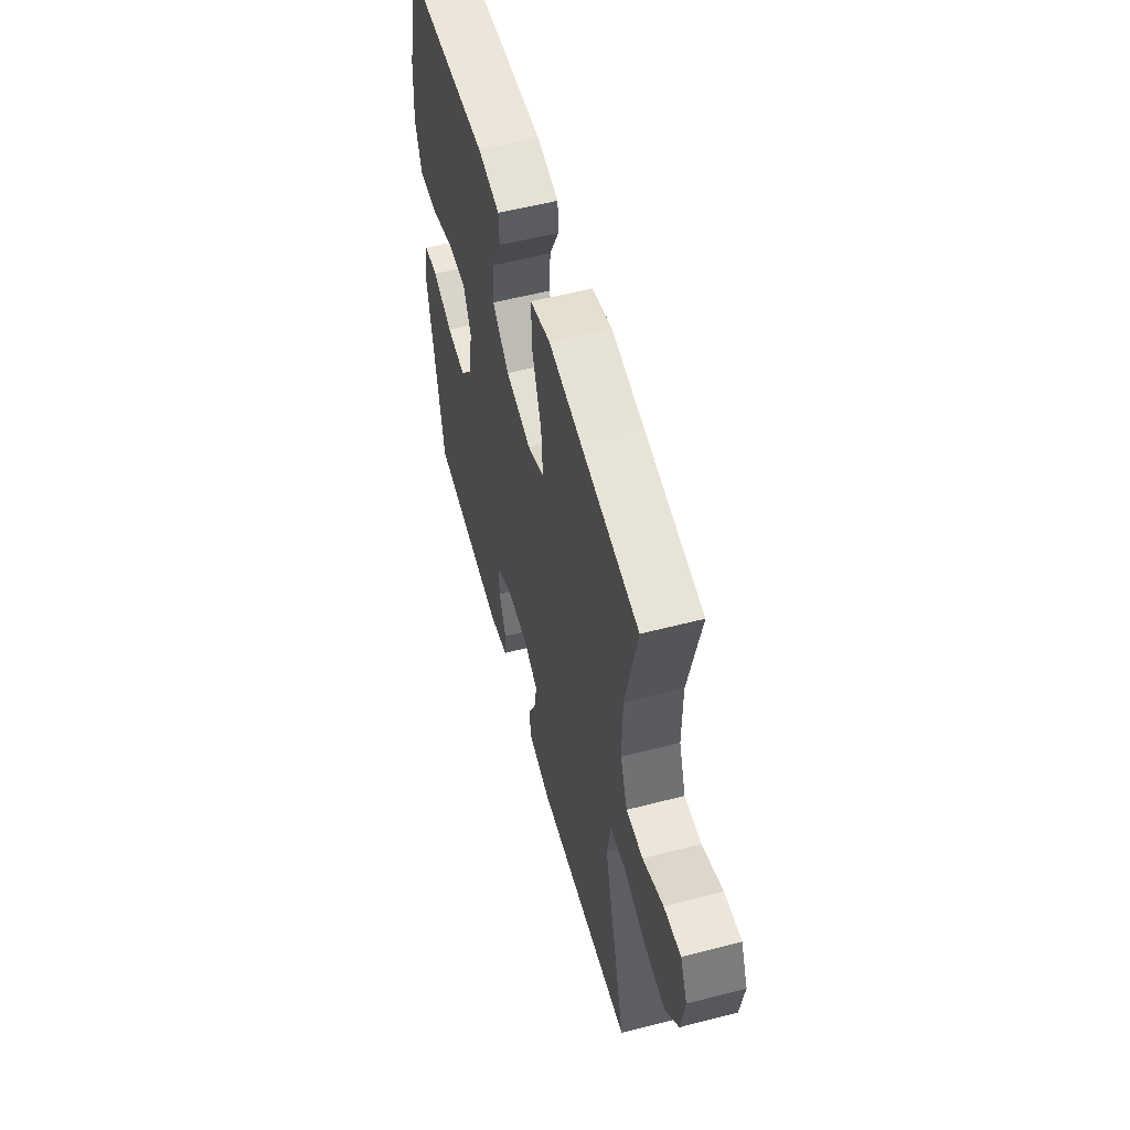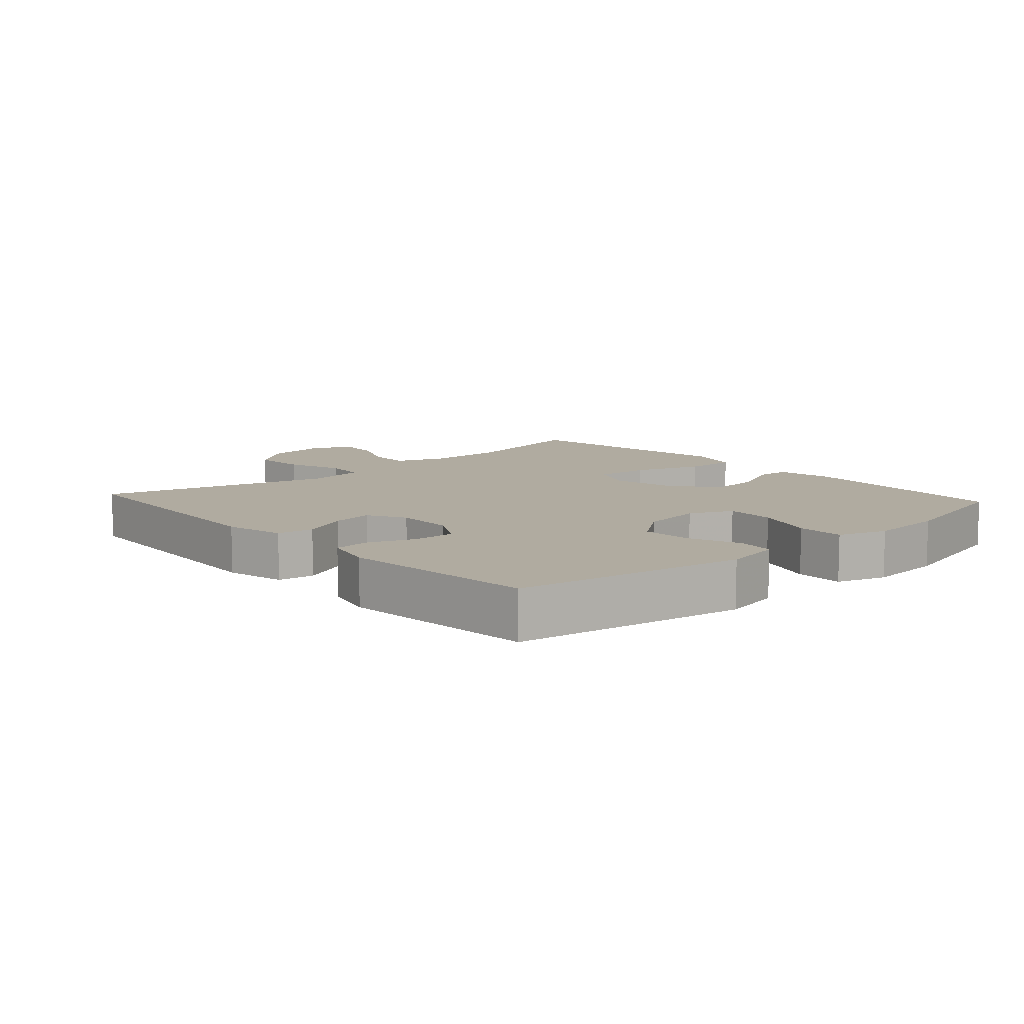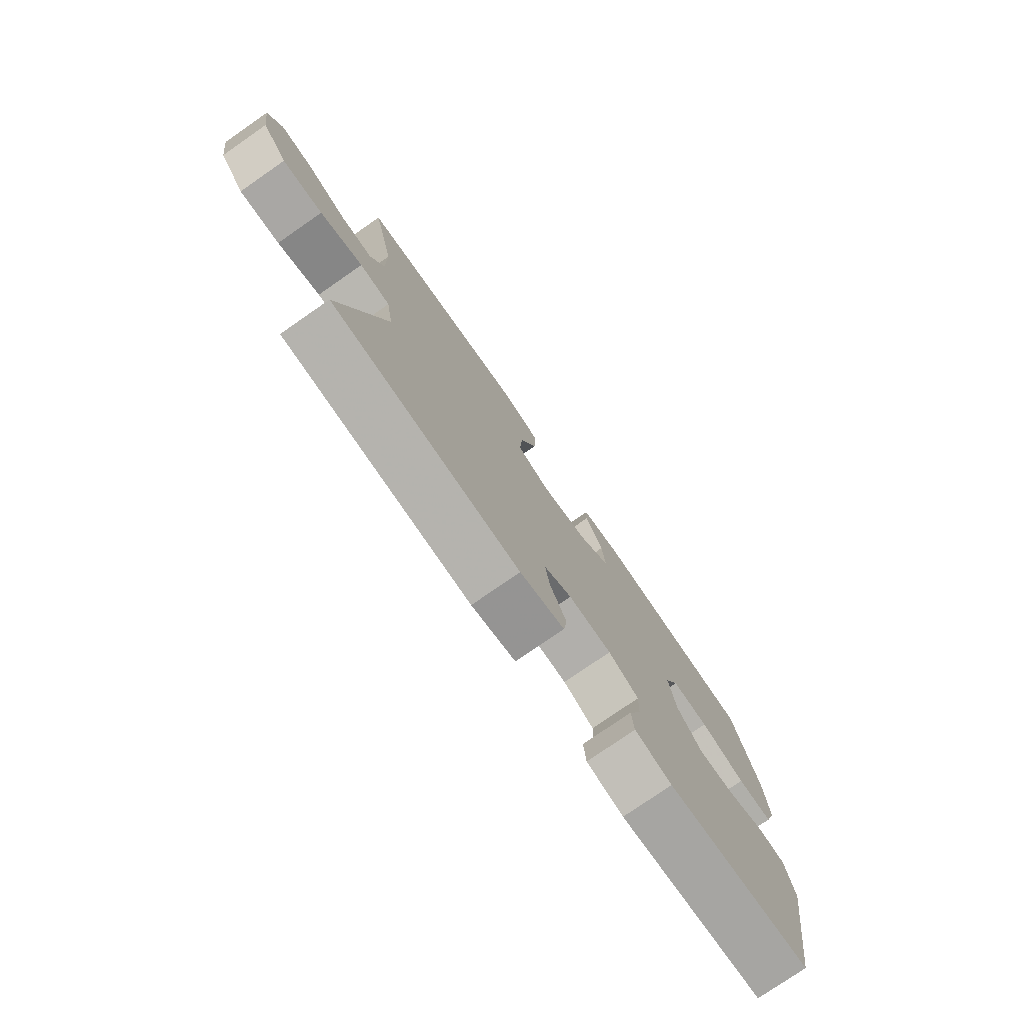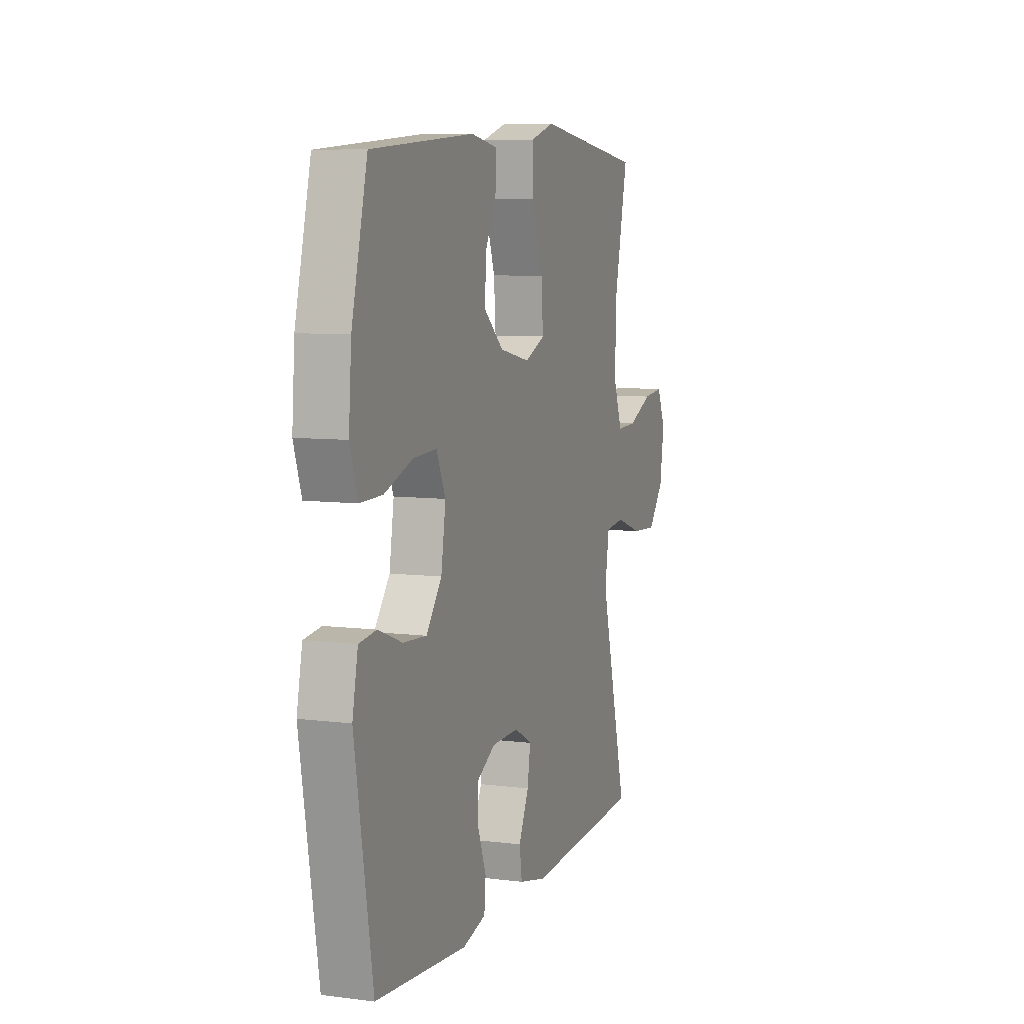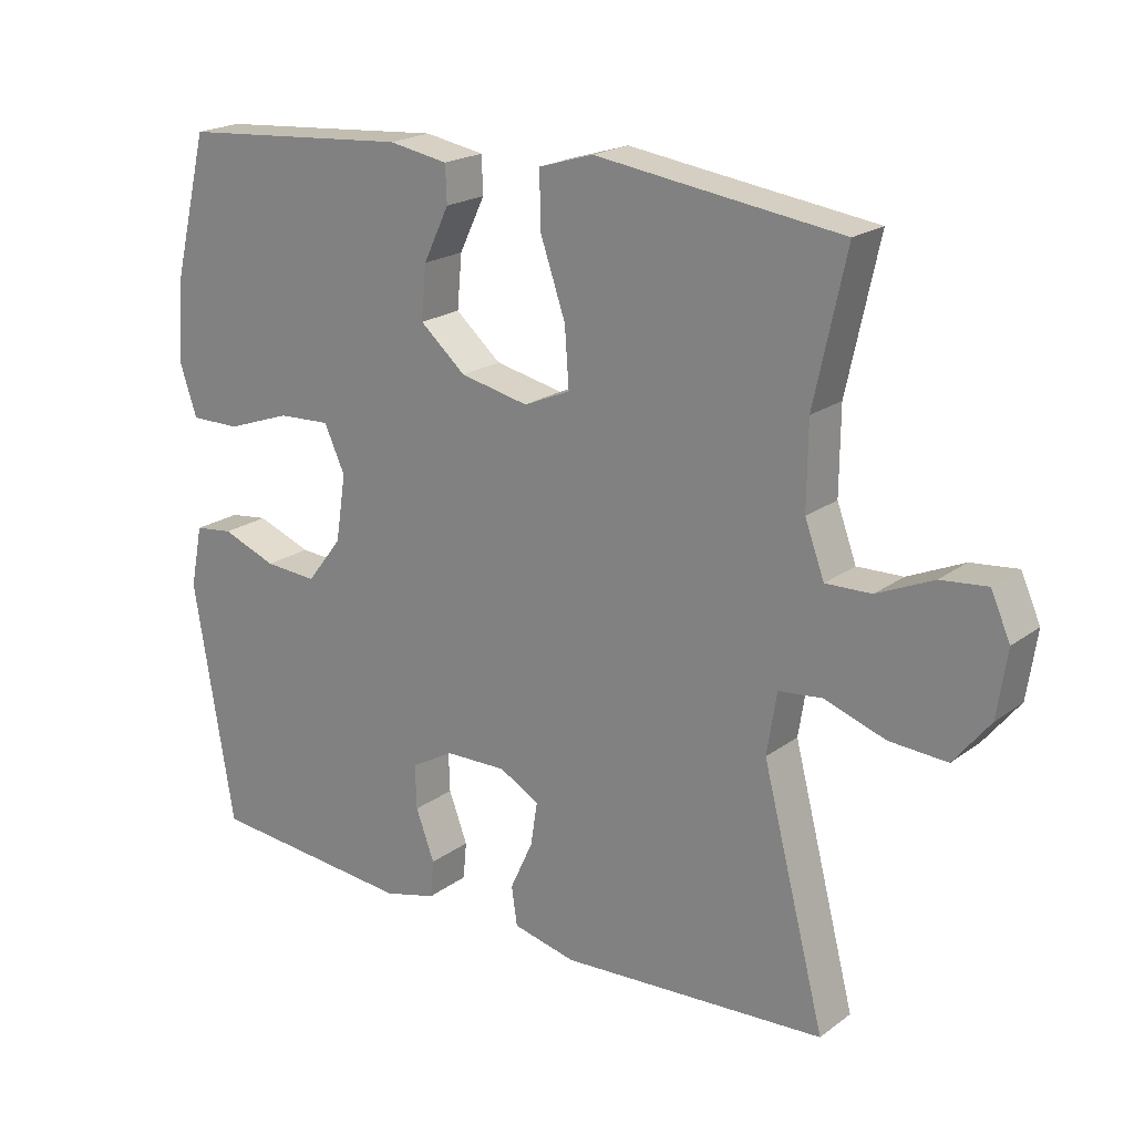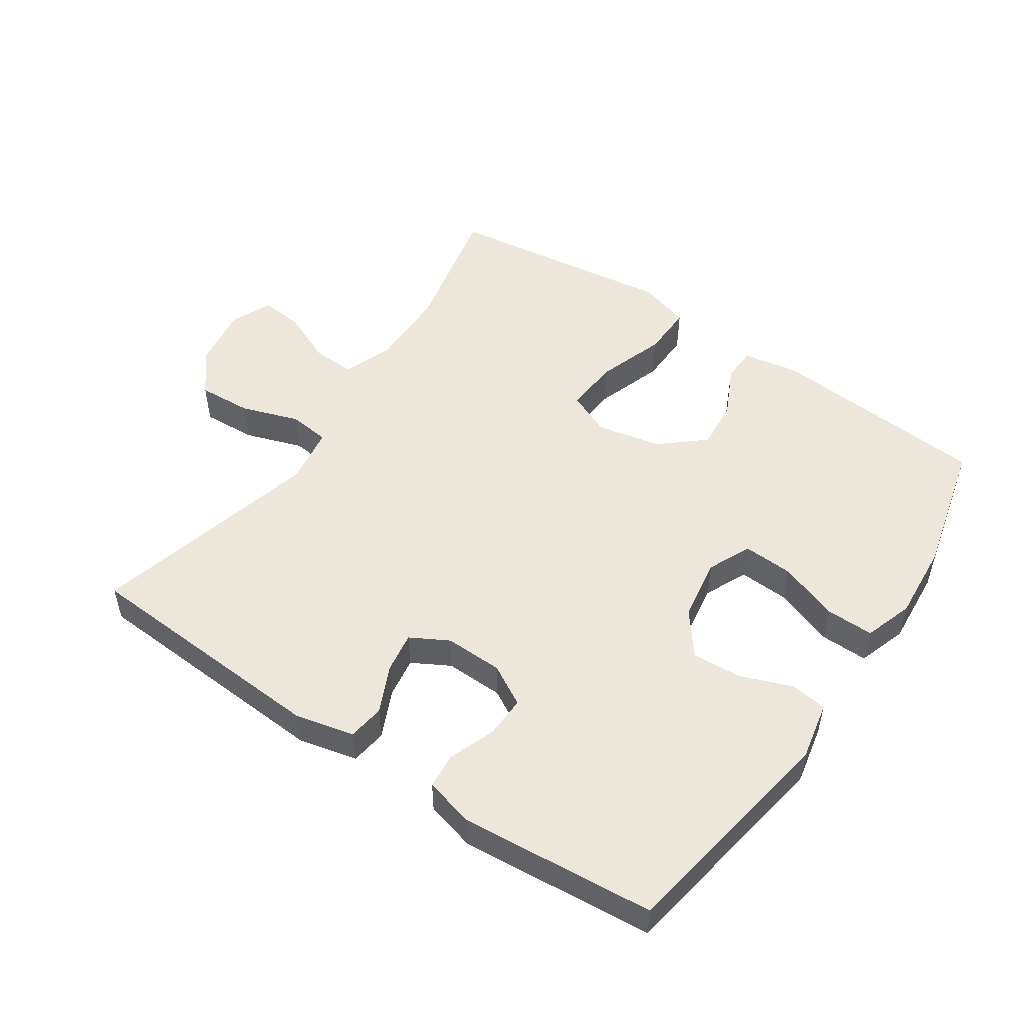
<metadata>
{"format":"obj","ext":"obj","renderer":"f3d","projection":"perspective","resolution":1024,"background":"white","views":[{"elev":56.1,"azim":74.8,"up":"+Z"},{"elev":9.8,"azim":-131.9,"up":"+Y"},{"elev":-77.4,"azim":124.7,"up":"+Z"},{"elev":7.7,"azim":-70.3,"up":"+Z"},{"elev":20.4,"azim":37.5,"up":"+Z"},{"elev":51.3,"azim":-145.9,"up":"+Y"}]}
</metadata>
<code>
v -0.5 0.07 -0.5
v -0.558 0.07 -0.15
v -0.54 0.07 -0.061
v -0.484 0.07 -0.054
v -0.405 0.07 -0.084
v -0.329 0.07 -0.089
v -0.278 0.07 -0.023
v -0.263 0.07 0.073
v -0.293 0.07 0.139
v -0.369 0.07 0.135
v -0.462 0.07 0.102
v -0.535 0.07 0.101
v -0.56 0.07 0.176
v -0.551 0.07 0.294
v -0.5 0.07 0.5
v -0.165 0.07 0.526
v -0.079 0.07 0.511
v -0.077 0.07 0.458
v -0.114 0.07 0.381
v -0.121 0.07 0.304
v -0.055 0.07 0.247
v 0.044 0.07 0.226
v 0.111 0.07 0.255
v 0.105 0.07 0.339
v 0.069 0.07 0.444
v 0.067 0.07 0.524
v 0.146 0.07 0.548
v 0.27 0.07 0.531
v 0.5 0.07 0.5
v 0.454 0.07 0.289
v 0.453 0.07 0.168
v 0.481 0.07 0.092
v 0.547 0.07 0.094
v 0.628 0.07 0.13
v 0.695 0.07 0.137
v 0.723 0.07 0.074
v 0.709 0.07 -0.021
v 0.657 0.07 -0.086
v 0.574 0.07 -0.081
v 0.486 0.07 -0.051
v 0.423 0.07 -0.058
v 0.409 0.07 -0.147
v 0.5 0.07 -0.5
v 0.115 0.07 -0.523
v 0.024 0.07 -0.502
v 0.016 0.07 -0.446
v 0.049 0.07 -0.374
v 0.059 0.07 -0.311
v 0.001 0.07 -0.279
v -0.088 0.07 -0.281
v -0.15 0.07 -0.316
v -0.148 0.07 -0.38
v -0.121 0.07 -0.452
v -0.126 0.07 -0.506
v -0.202 0.07 -0.526
v -0.5 0 -0.5
v -0.558 0 -0.15
v -0.54 0 -0.061
v -0.484 0 -0.054
v -0.405 0 -0.084
v -0.329 0 -0.089
v -0.278 0 -0.023
v -0.263 0 0.073
v -0.293 0 0.139
v -0.369 0 0.135
v -0.462 0 0.102
v -0.535 0 0.101
v -0.56 0 0.176
v -0.551 0 0.294
v -0.5 0 0.5
v -0.165 0 0.526
v -0.079 0 0.511
v -0.077 0 0.458
v -0.114 0 0.381
v -0.121 0 0.304
v -0.055 0 0.247
v 0.044 0 0.226
v 0.111 0 0.255
v 0.105 0 0.339
v 0.069 0 0.444
v 0.067 0 0.524
v 0.146 0 0.548
v 0.27 0 0.531
v 0.5 0 0.5
v 0.454 0 0.289
v 0.453 0 0.168
v 0.481 0 0.092
v 0.547 0 0.094
v 0.628 0 0.13
v 0.695 0 0.137
v 0.723 0 0.074
v 0.709 0 -0.021
v 0.657 0 -0.086
v 0.574 0 -0.081
v 0.486 0 -0.051
v 0.423 0 -0.058
v 0.409 0 -0.147
v 0.5 0 -0.5
v 0.115 0 -0.523
v 0.024 0 -0.502
v 0.016 0 -0.446
v 0.049 0 -0.374
v 0.059 0 -0.311
v 0.001 0 -0.279
v -0.088 0 -0.281
v -0.15 0 -0.316
v -0.148 0 -0.38
v -0.121 0 -0.452
v -0.126 0 -0.506
v -0.202 0 -0.526
f 3 4 5
f 2 3 5
f 1 2 5
f 55 1 5
f 54 55 5
f 53 54 5
f 52 53 5
f 51 52 5 6
f 50 51 6 7
f 49 50 7 8
f 48 49 8 9
f 45 46 47
f 44 45 47
f 43 44 47
f 42 43 47
f 41 42 47 48
f 38 39 40
f 37 38 40
f 36 37 40
f 35 36 40
f 34 35 40
f 33 34 40
f 32 33 40 41
f 41 48 9
f 32 41 9
f 31 32 9
f 28 29 30
f 28 30 31
f 27 28 31
f 26 27 31
f 25 26 31
f 24 25 31
f 17 18 19
f 16 17 19
f 15 16 19
f 14 15 19
f 13 14 19
f 12 13 19
f 11 12 19
f 10 11 19
f 9 10 19 20
f 23 24 31
f 22 23 31
f 22 31 9
f 21 22 9
f 9 20 21
f 60 59 58
f 60 58 57
f 60 57 56
f 60 56 110
f 60 110 109
f 60 109 108
f 60 108 107
f 61 60 107 106
f 62 61 106 105
f 63 62 105 104
f 64 63 104 103
f 102 101 100
f 102 100 99
f 102 99 98
f 102 98 97
f 103 102 97 96
f 95 94 93
f 95 93 92
f 95 92 91
f 95 91 90
f 95 90 89
f 95 89 88
f 96 95 88 87
f 64 103 96
f 64 96 87
f 64 87 86
f 85 84 83
f 86 85 83
f 86 83 82
f 86 82 81
f 86 81 80
f 86 80 79
f 74 73 72
f 74 72 71
f 74 71 70
f 74 70 69
f 74 69 68
f 74 68 67
f 74 67 66
f 74 66 65
f 75 74 65 64
f 86 79 78
f 86 78 77
f 64 86 77
f 64 77 76
f 76 75 64
f 1 56 57 2
f 2 57 58 3
f 3 58 59 4
f 4 59 60 5
f 5 60 61 6
f 6 61 62 7
f 7 62 63 8
f 8 63 64 9
f 9 64 65 10
f 10 65 66 11
f 11 66 67 12
f 12 67 68 13
f 13 68 69 14
f 14 69 70 15
f 15 70 71 16
f 16 71 72 17
f 17 72 73 18
f 18 73 74 19
f 19 74 75 20
f 20 75 76 21
f 21 76 77 22
f 22 77 78 23
f 23 78 79 24
f 24 79 80 25
f 25 80 81 26
f 26 81 82 27
f 27 82 83 28
f 28 83 84 29
f 29 84 85 30
f 30 85 86 31
f 31 86 87 32
f 32 87 88 33
f 33 88 89 34
f 34 89 90 35
f 35 90 91 36
f 36 91 92 37
f 37 92 93 38
f 38 93 94 39
f 39 94 95 40
f 40 95 96 41
f 41 96 97 42
f 42 97 98 43
f 43 98 99 44
f 44 99 100 45
f 45 100 101 46
f 46 101 102 47
f 47 102 103 48
f 48 103 104 49
f 49 104 105 50
f 50 105 106 51
f 51 106 107 52
f 52 107 108 53
f 53 108 109 54
f 54 109 110 55
f 55 110 56 1

</code>
